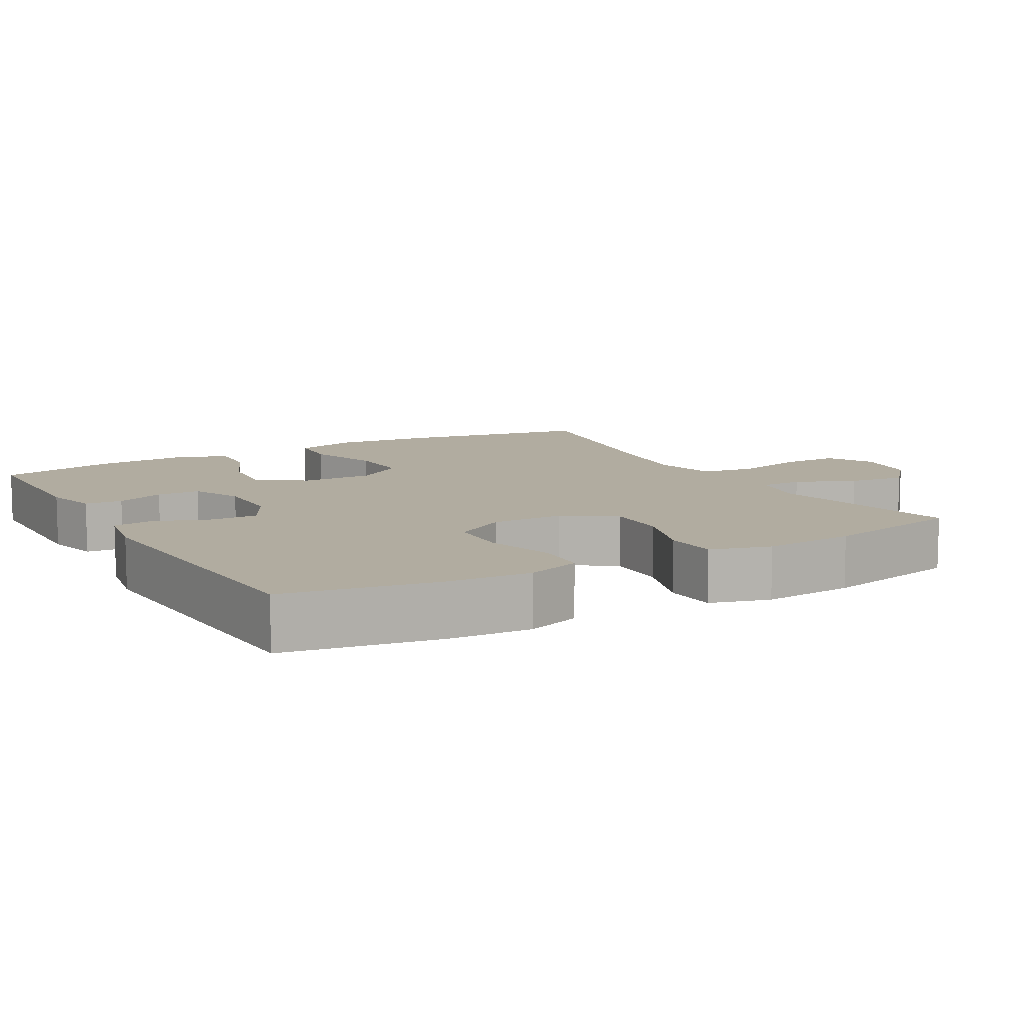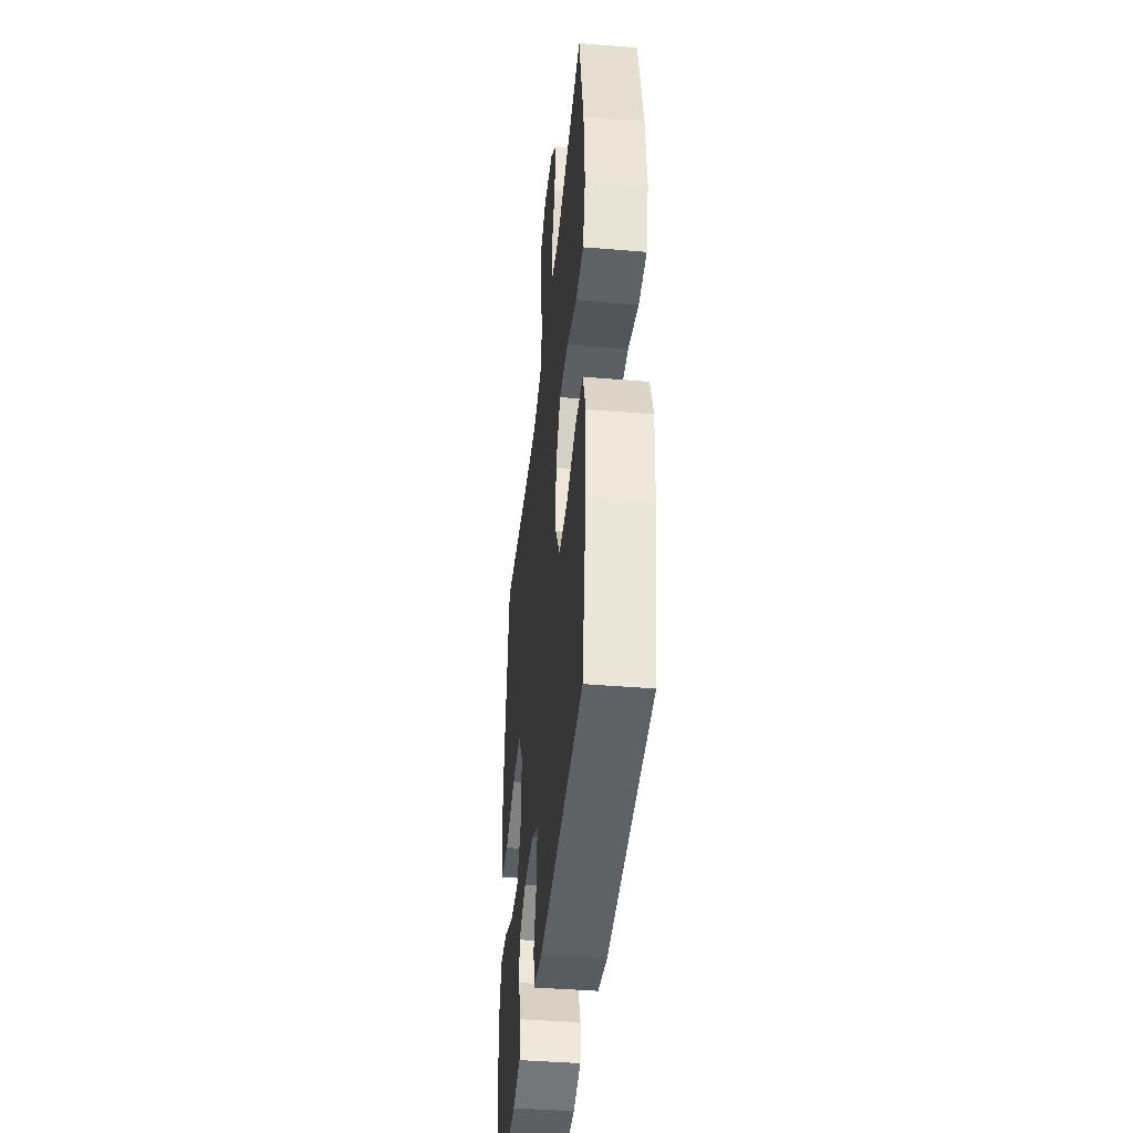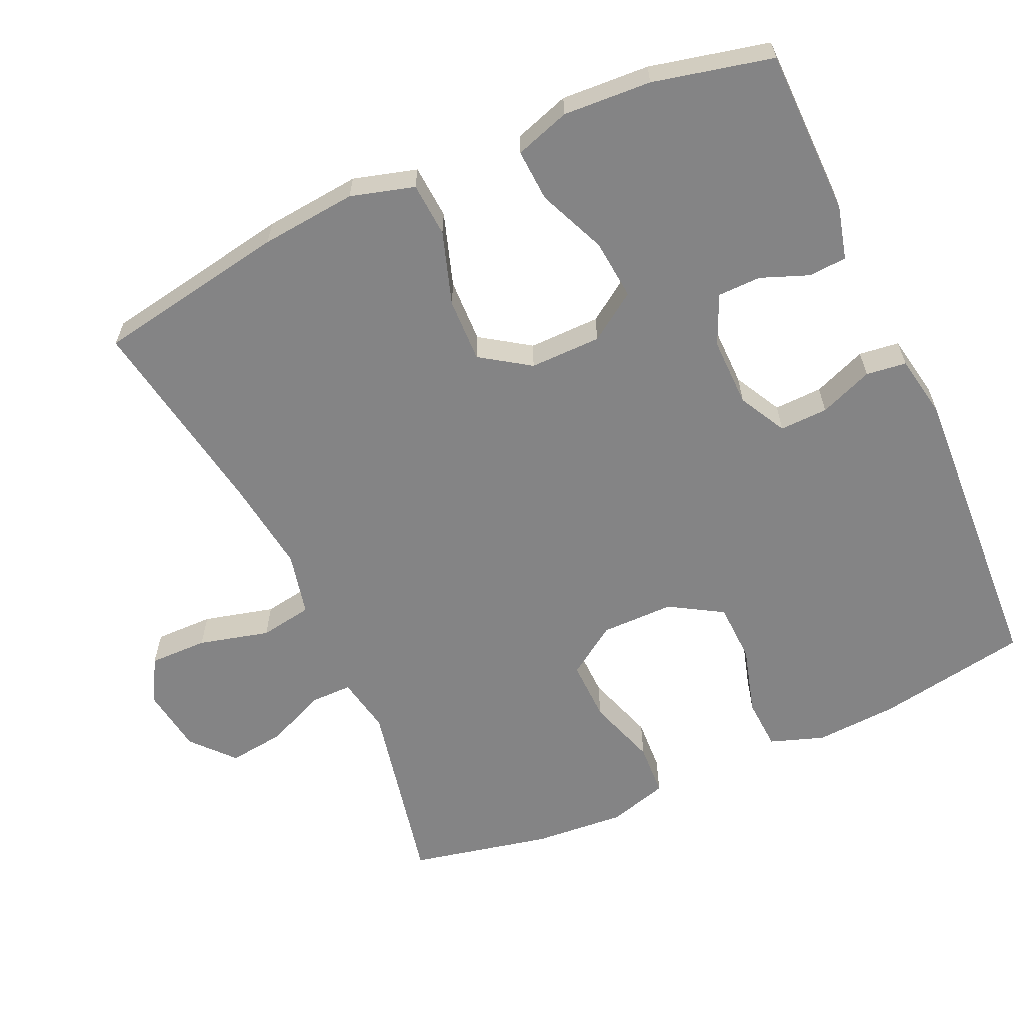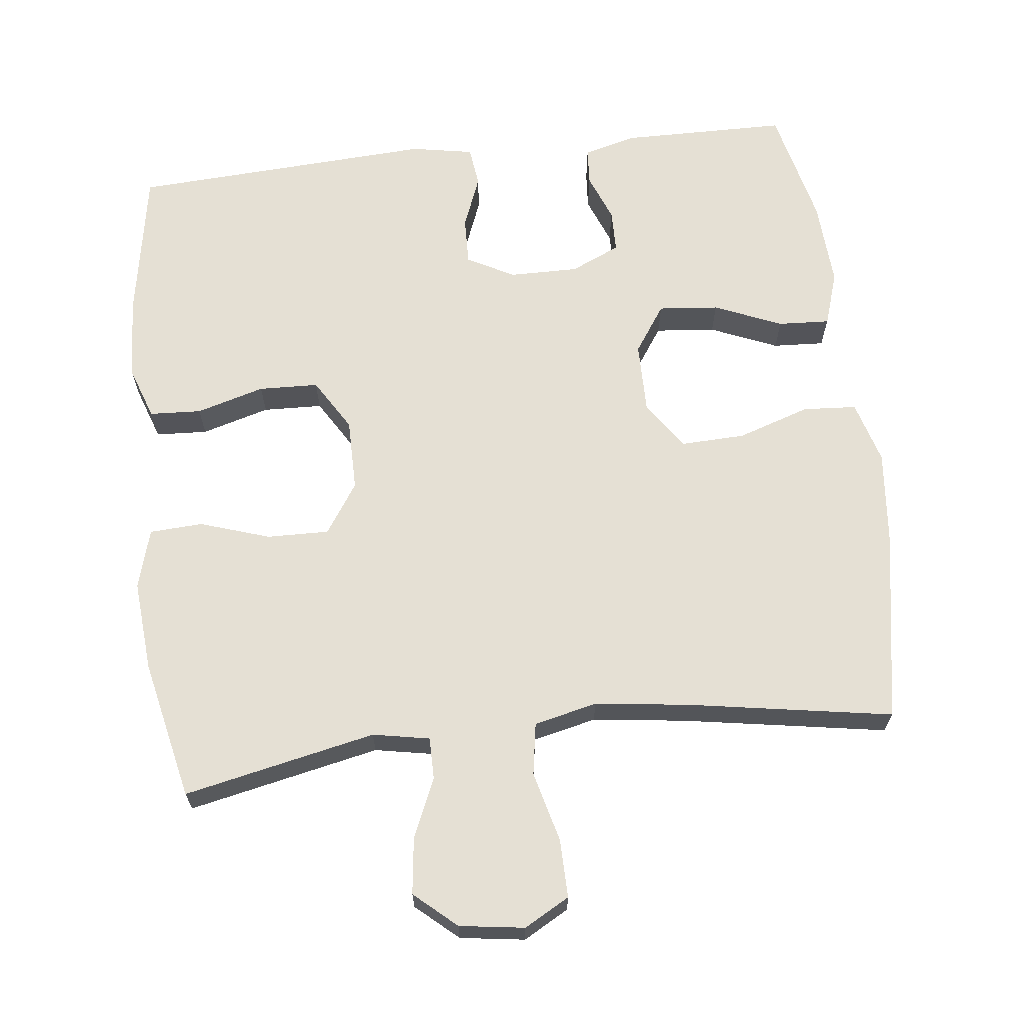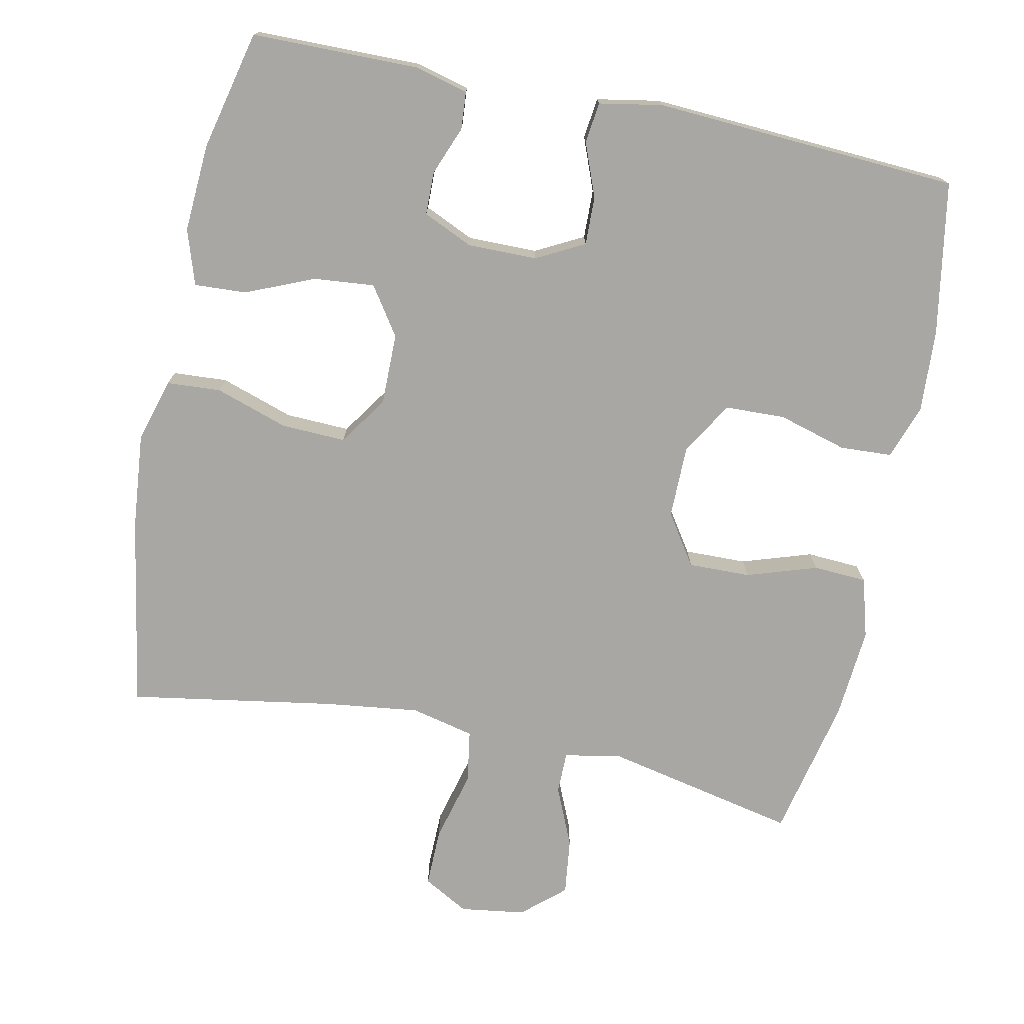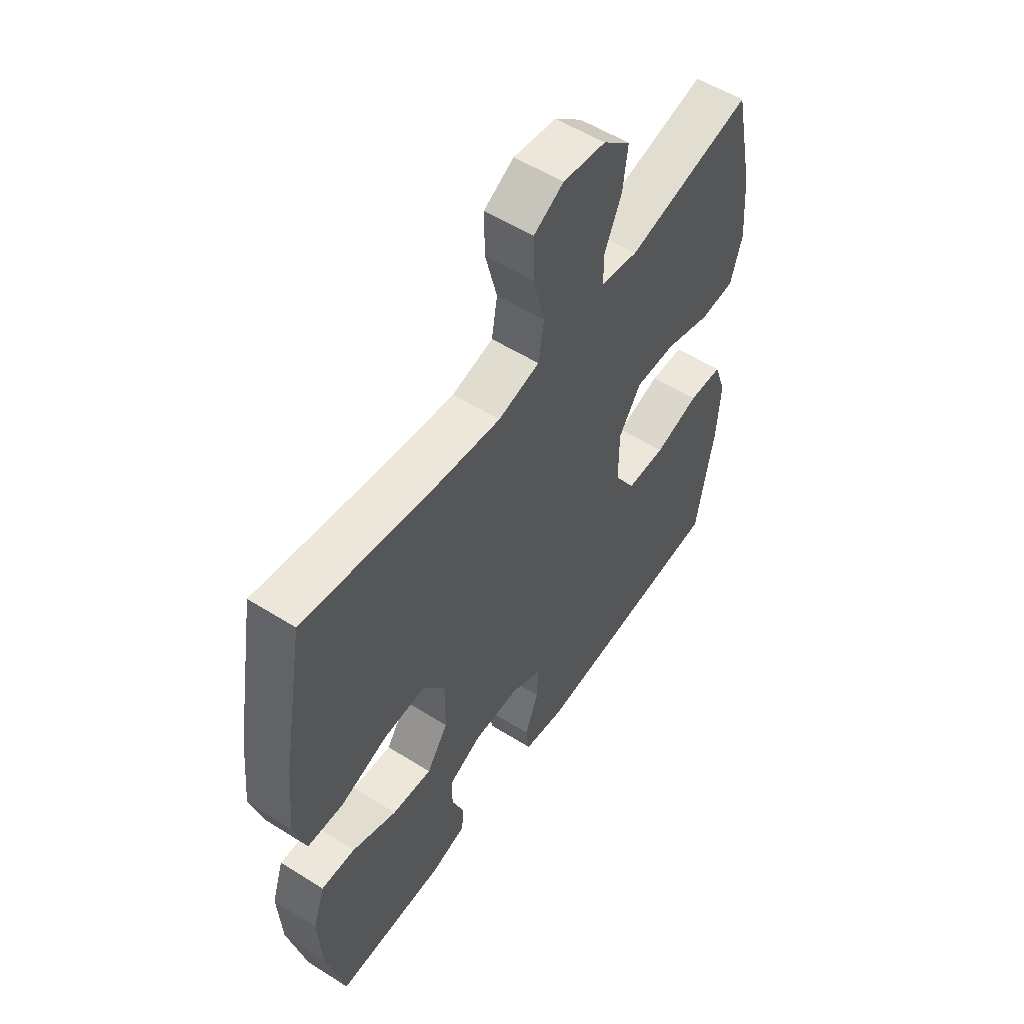
<metadata>
{"format":"obj","ext":"obj","renderer":"f3d","projection":"perspective","resolution":1024,"background":"white","views":[{"elev":10.1,"azim":-119.7,"up":"+Y"},{"elev":-42.3,"azim":-95.7,"up":"+Z"},{"elev":-61.5,"azim":114.4,"up":"+Y"},{"elev":65.8,"azim":-6.7,"up":"+Y"},{"elev":-74.5,"azim":168.1,"up":"+Y"},{"elev":55.1,"azim":123.6,"up":"+Z"}]}
</metadata>
<code>
v -0.5 0.07 0.5
v -0.233 0.07 0.444
v -0.154 0.07 0.459
v -0.154 0.07 0.517
v -0.19 0.07 0.599
v -0.2 0.07 0.678
v -0.142 0.07 0.729
v -0.052 0.07 0.742
v 0.011 0.07 0.707
v 0.01 0.07 0.626
v -0.015 0.07 0.528
v -0.003 0.07 0.455
v 0.085 0.07 0.435
v 0.216 0.07 0.452
v 0.5 0.07 0.5
v 0.547 0.07 0.234
v 0.56 0.07 0.101
v 0.535 0.07 0.013
v 0.46 0.07 0.008
v 0.359 0.07 0.041
v 0.27 0.07 0.044
v 0.224 0.07 -0.024
v 0.225 0.07 -0.123
v 0.27 0.07 -0.189
v 0.354 0.07 -0.181
v 0.448 0.07 -0.141
v 0.52 0.07 -0.137
v 0.545 0.07 -0.213
v 0.538 0.07 -0.335
v 0.5 0.07 -0.5
v 0.269 0.07 -0.503
v 0.195 0.07 -0.484
v 0.191 0.07 -0.432
v 0.217 0.07 -0.365
v 0.216 0.07 -0.305
v 0.147 0.07 -0.274
v 0.051 0.07 -0.275
v -0.015 0.07 -0.31
v -0.013 0.07 -0.377
v 0.016 0.07 -0.451
v 0.009 0.07 -0.507
v -0.078 0.07 -0.523
v -0.5 0.07 -0.5
v -0.537 0.07 -0.289
v -0.544 0.07 -0.174
v -0.518 0.07 -0.099
v -0.446 0.07 -0.095
v -0.351 0.07 -0.122
v -0.268 0.07 -0.119
v -0.224 0.07 -0.046
v -0.224 0.07 0.055
v -0.271 0.07 0.125
v -0.357 0.07 0.123
v -0.454 0.07 0.091
v -0.528 0.07 0.095
v -0.552 0.07 0.178
v -0.542 0.07 0.305
v -0.5 0 0.5
v -0.233 0 0.444
v -0.154 0 0.459
v -0.154 0 0.517
v -0.19 0 0.599
v -0.2 0 0.678
v -0.142 0 0.729
v -0.052 0 0.742
v 0.011 0 0.707
v 0.01 0 0.626
v -0.015 0 0.528
v -0.003 0 0.455
v 0.085 0 0.435
v 0.216 0 0.452
v 0.5 0 0.5
v 0.547 0 0.234
v 0.56 0 0.101
v 0.535 0 0.013
v 0.46 0 0.008
v 0.359 0 0.041
v 0.27 0 0.044
v 0.224 0 -0.024
v 0.225 0 -0.123
v 0.27 0 -0.189
v 0.354 0 -0.181
v 0.448 0 -0.141
v 0.52 0 -0.137
v 0.545 0 -0.213
v 0.538 0 -0.335
v 0.5 0 -0.5
v 0.269 0 -0.503
v 0.195 0 -0.484
v 0.191 0 -0.432
v 0.217 0 -0.365
v 0.216 0 -0.305
v 0.147 0 -0.274
v 0.051 0 -0.275
v -0.015 0 -0.31
v -0.013 0 -0.377
v 0.016 0 -0.451
v 0.009 0 -0.507
v -0.078 0 -0.523
v -0.5 0 -0.5
v -0.537 0 -0.289
v -0.544 0 -0.174
v -0.518 0 -0.099
v -0.446 0 -0.095
v -0.351 0 -0.122
v -0.268 0 -0.119
v -0.224 0 -0.046
v -0.224 0 0.055
v -0.271 0 0.125
v -0.357 0 0.123
v -0.454 0 0.091
v -0.528 0 0.095
v -0.552 0 0.178
v -0.542 0 0.305
f 56 57 1 2
f 53 54 55 56
f 52 53 56 2
f 51 52 2 3
f 50 51 3
f 45 46 47 48
f 45 48 49
f 44 45 49
f 43 44 49
f 42 43 49
f 39 40 41 42
f 38 39 42 49
f 37 38 49 50
f 31 32 33 34
f 31 34 35
f 30 31 35
f 29 30 35
f 28 29 35 36
f 25 26 27 28
f 24 25 28 36
f 17 18 19 20
f 17 20 21
f 14 15 16 17
f 13 14 17 21
f 12 13 21 22
f 8 9 10 11
f 8 11 12
f 7 8 12
f 4 5 6 7
f 3 4 7 12
f 23 24 36 37
f 22 23 37 50
f 3 12 22 50
f 59 58 114 113
f 113 112 111 110
f 59 113 110 109
f 60 59 109 108
f 60 108 107
f 105 104 103 102
f 106 105 102
f 106 102 101
f 106 101 100
f 106 100 99
f 99 98 97 96
f 106 99 96 95
f 107 106 95 94
f 91 90 89 88
f 92 91 88
f 92 88 87
f 92 87 86
f 93 92 86 85
f 85 84 83 82
f 93 85 82 81
f 77 76 75 74
f 78 77 74
f 74 73 72 71
f 78 74 71 70
f 79 78 70 69
f 68 67 66 65
f 69 68 65
f 69 65 64
f 64 63 62 61
f 69 64 61 60
f 94 93 81 80
f 107 94 80 79
f 107 79 69 60
f 1 58 59 2
f 2 59 60 3
f 3 60 61 4
f 4 61 62 5
f 5 62 63 6
f 6 63 64 7
f 7 64 65 8
f 8 65 66 9
f 9 66 67 10
f 10 67 68 11
f 11 68 69 12
f 12 69 70 13
f 13 70 71 14
f 14 71 72 15
f 15 72 73 16
f 16 73 74 17
f 17 74 75 18
f 18 75 76 19
f 19 76 77 20
f 20 77 78 21
f 21 78 79 22
f 22 79 80 23
f 23 80 81 24
f 24 81 82 25
f 25 82 83 26
f 26 83 84 27
f 27 84 85 28
f 28 85 86 29
f 29 86 87 30
f 30 87 88 31
f 31 88 89 32
f 32 89 90 33
f 33 90 91 34
f 34 91 92 35
f 35 92 93 36
f 36 93 94 37
f 37 94 95 38
f 38 95 96 39
f 39 96 97 40
f 40 97 98 41
f 41 98 99 42
f 42 99 100 43
f 43 100 101 44
f 44 101 102 45
f 45 102 103 46
f 46 103 104 47
f 47 104 105 48
f 48 105 106 49
f 49 106 107 50
f 50 107 108 51
f 51 108 109 52
f 52 109 110 53
f 53 110 111 54
f 54 111 112 55
f 55 112 113 56
f 56 113 114 57
f 57 114 58 1

</code>
